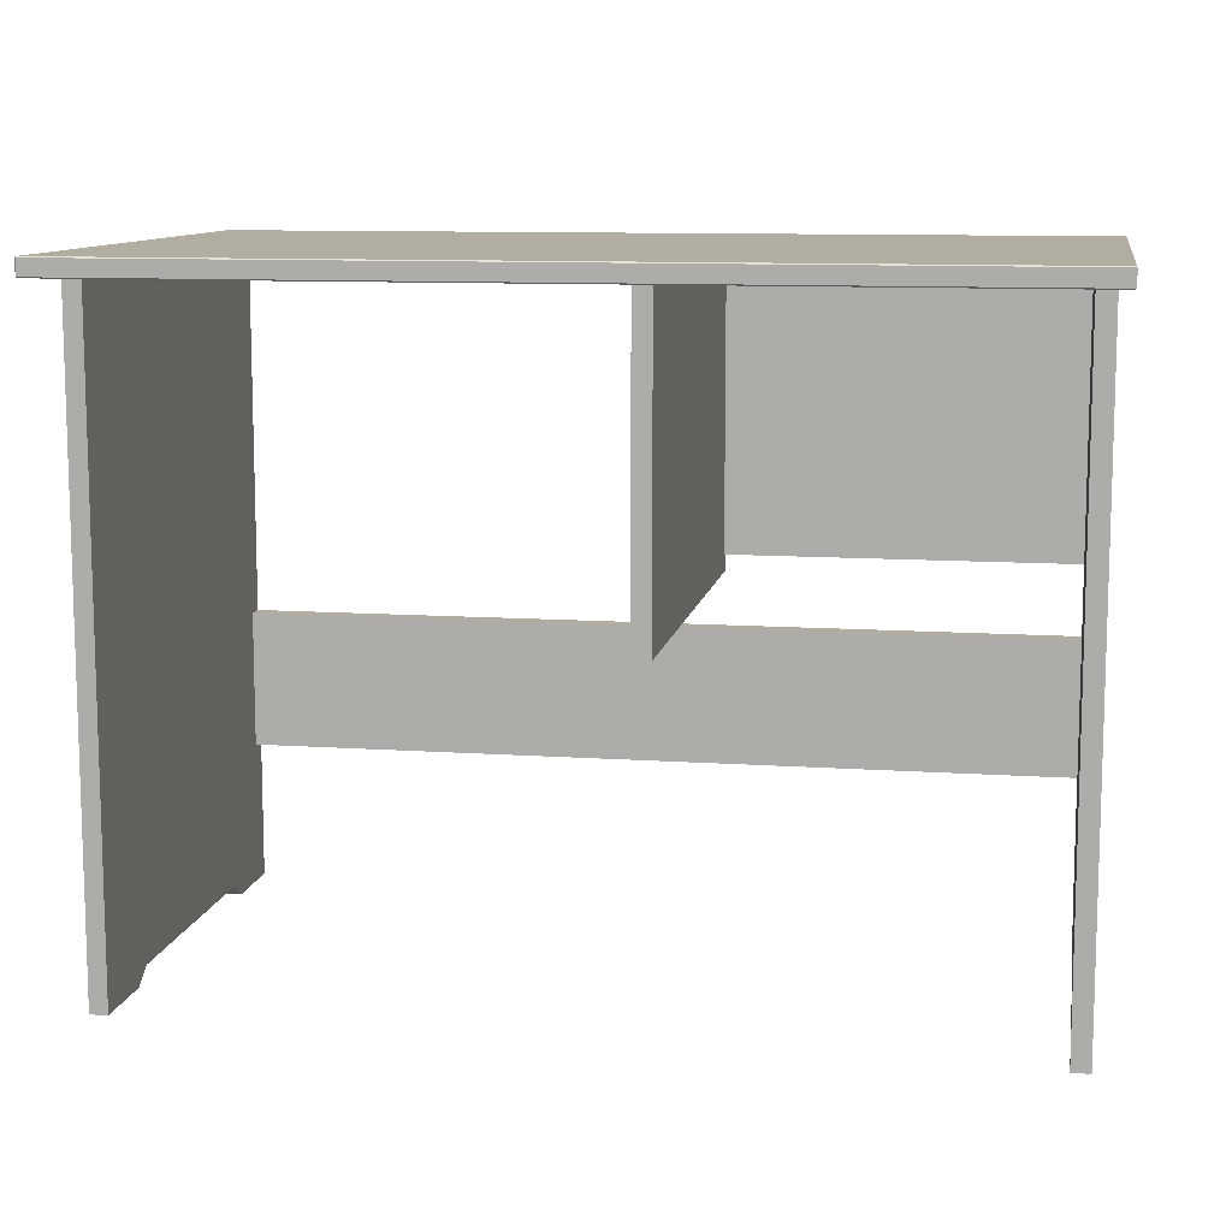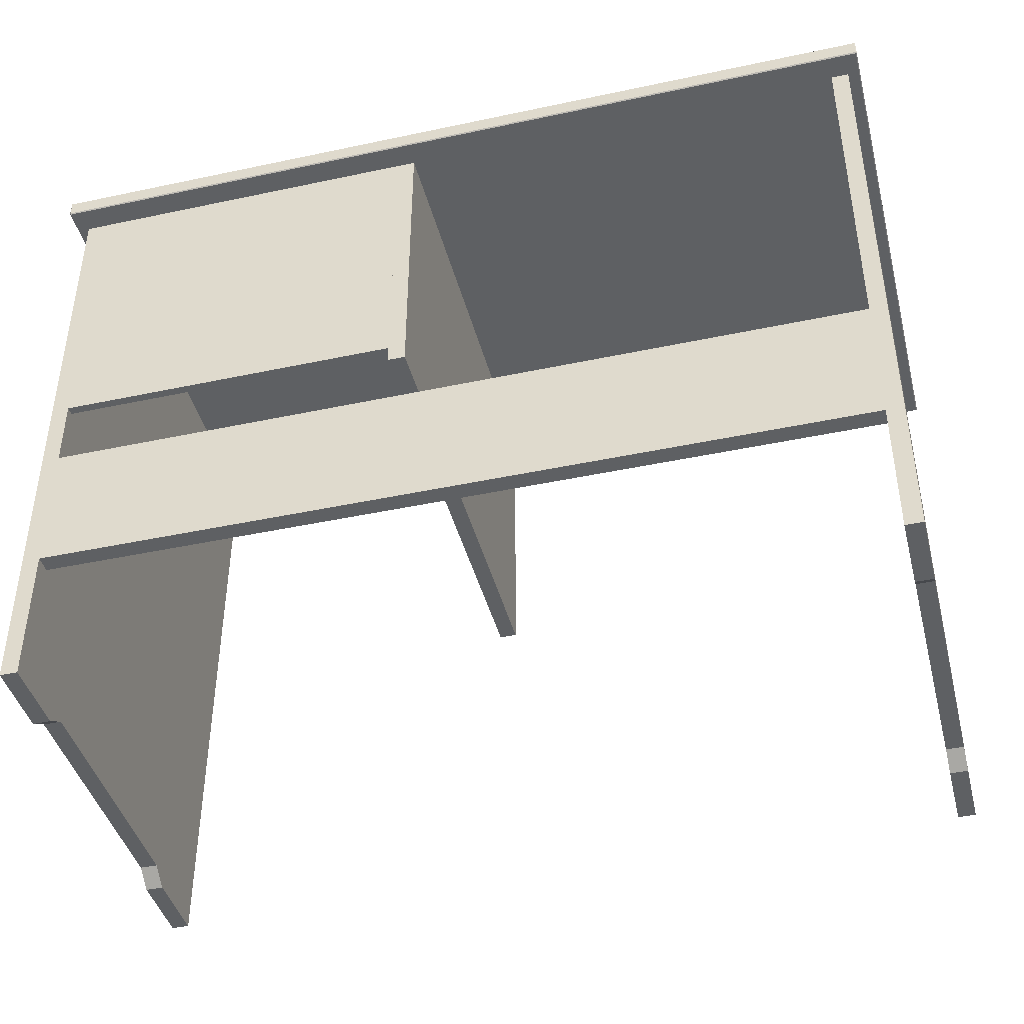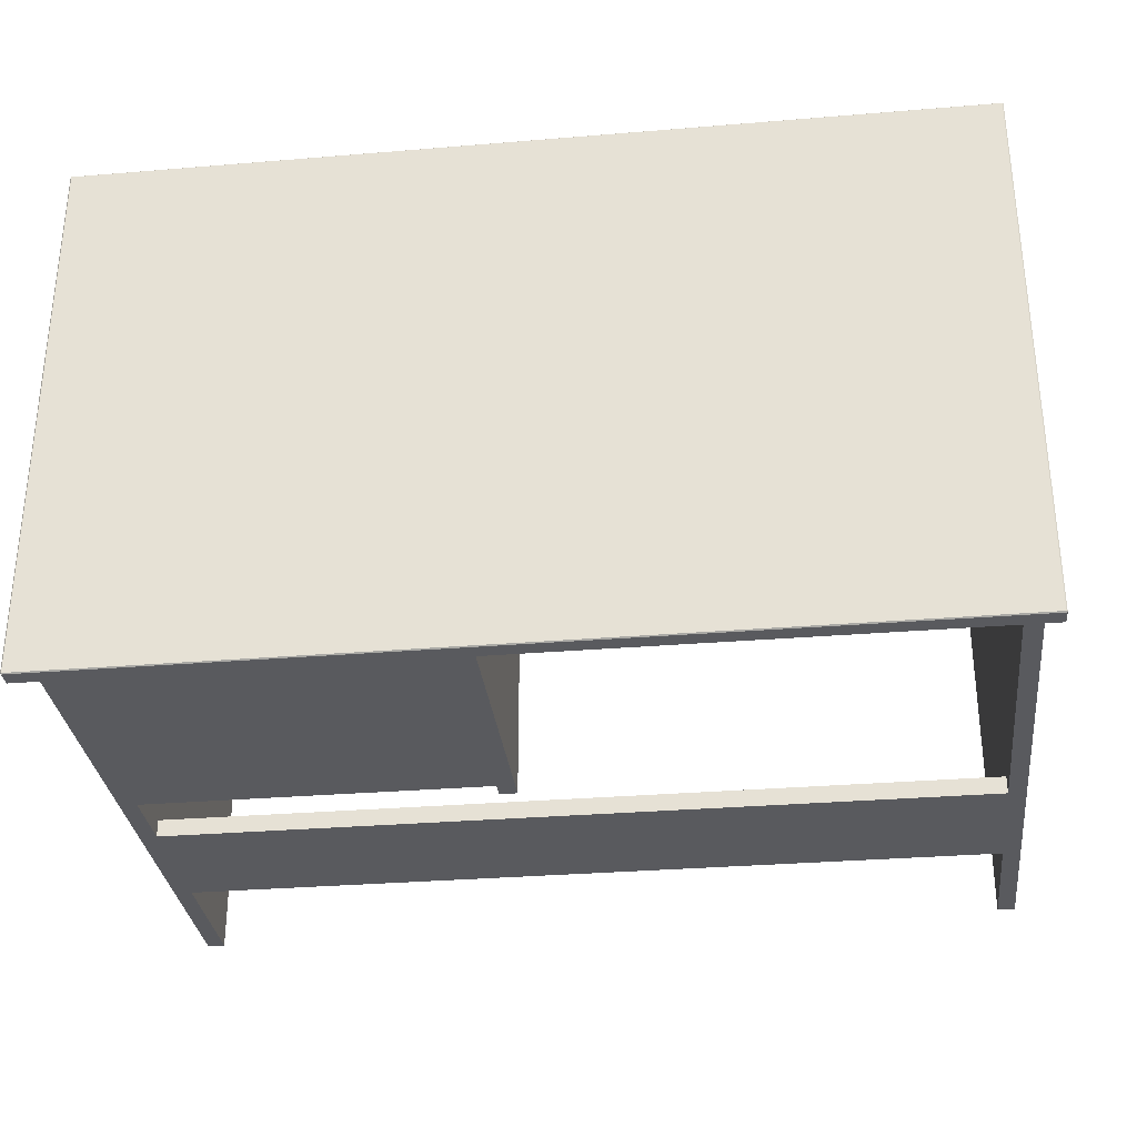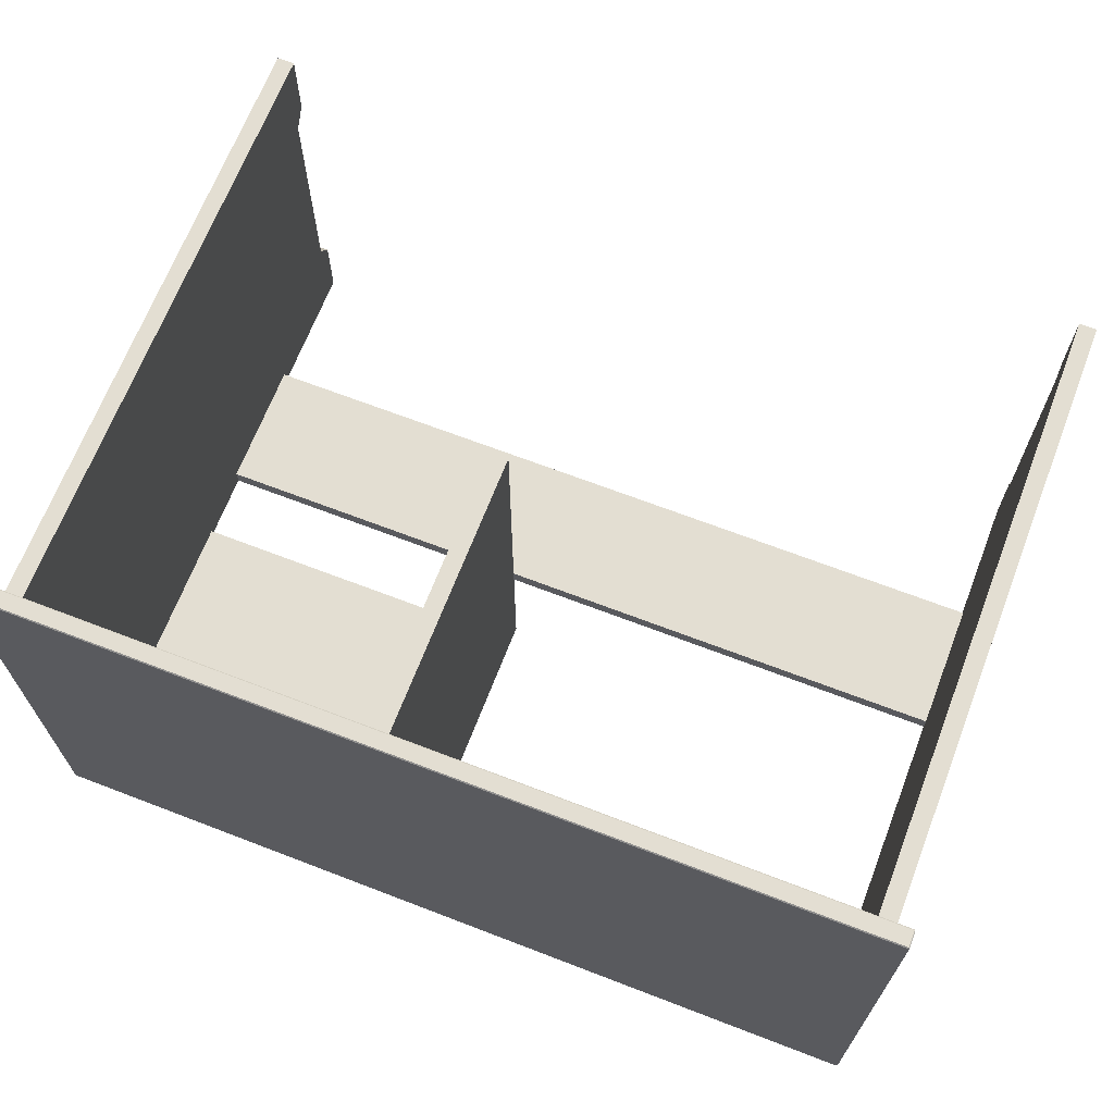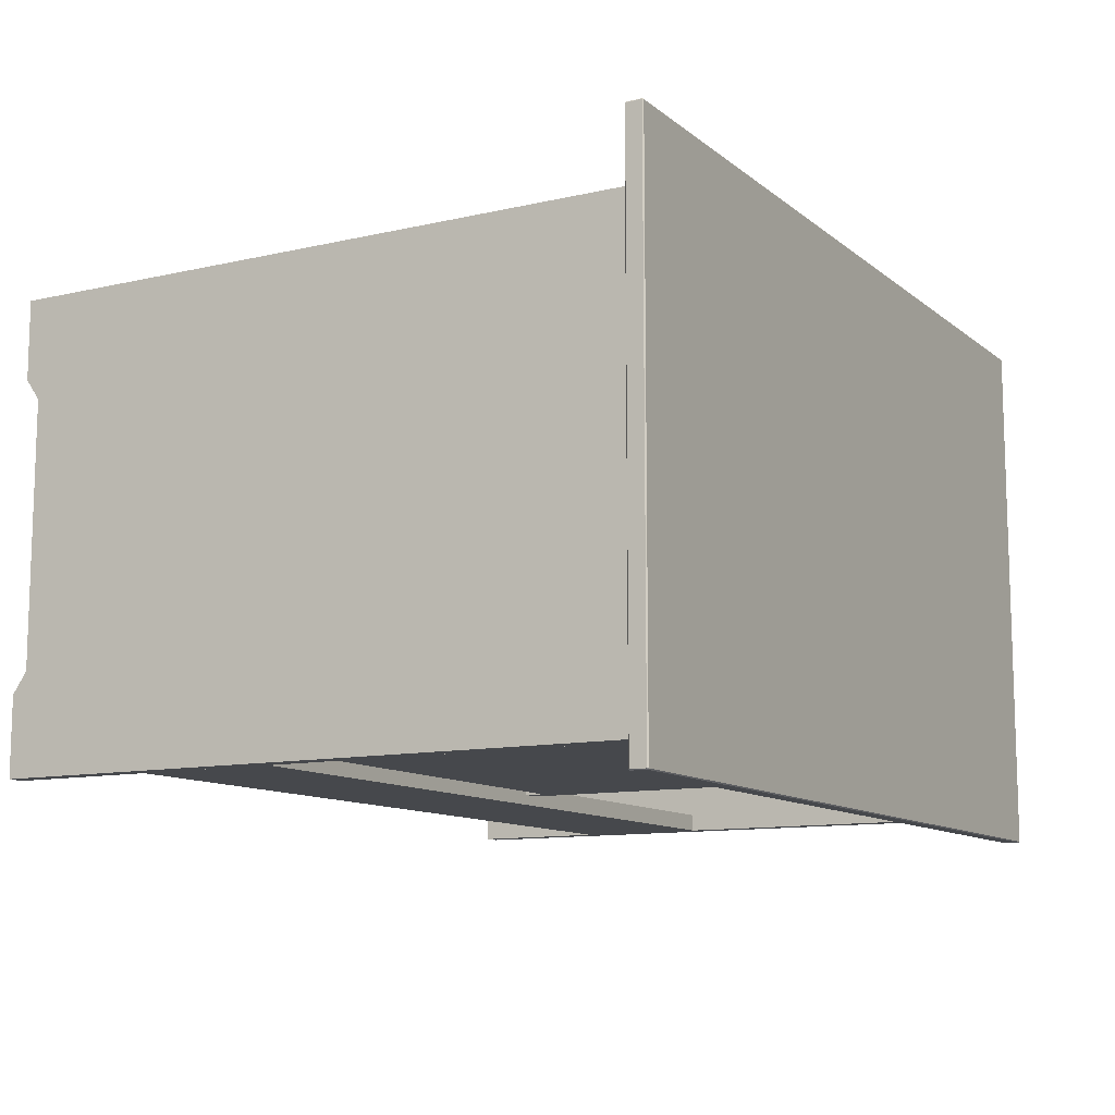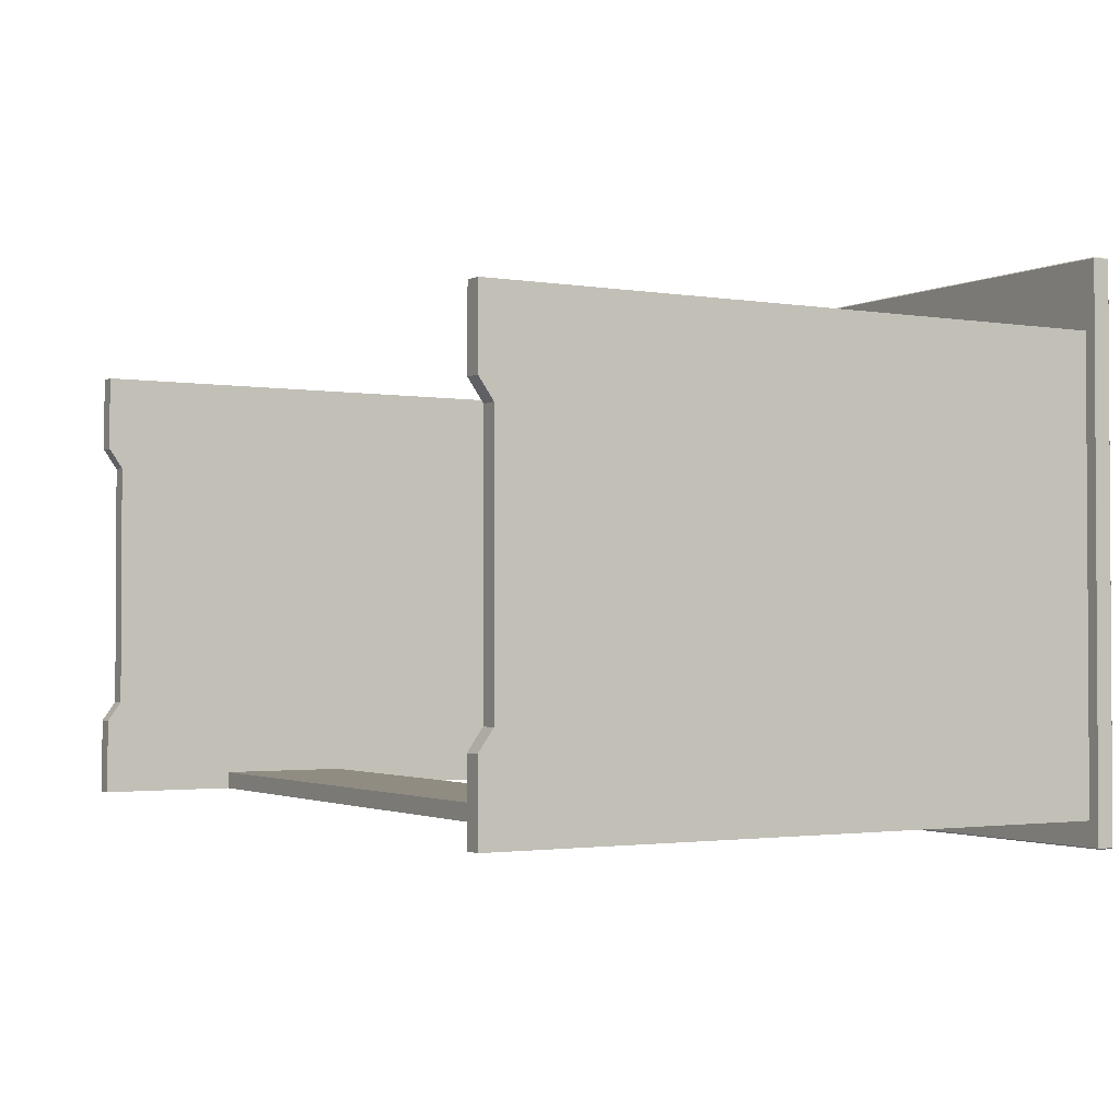
<metadata>
{"format":"obj","ext":"obj","renderer":"f3d","projection":"perspective","resolution":1024,"background":"white","views":[{"elev":10.5,"azim":9.9,"up":"+Y"},{"elev":-42.6,"azim":-165.7,"up":"+Y"},{"elev":-31.5,"azim":-173.3,"up":"+Z"},{"elev":67.6,"azim":-158.9,"up":"+Z"},{"elev":-11.1,"azim":119.4,"up":"+Z"},{"elev":-1.9,"azim":59.4,"up":"+Z"}]}
</metadata>
<code>
o table_Cube
v -4.677 -1e-06 2.435
v -4.677 7.264 2.435
v -4.876 7.264 2.435
v -4.876 -1e-06 2.435
v -4.677 7.264 -2.695
v -4.677 -1e-06 -2.695
v -4.876 -1e-06 -2.695
v -4.876 7.264 -2.695
v -4.677 -1e-06 -1.817
v -4.876 -1e-06 -1.817
v -4.677 -1e-06 1.557
v -4.876 -1e-06 1.557
v -4.677 7.264 -1.817
v -4.677 7.264 1.557
v -4.876 7.264 1.557
v -4.876 7.264 -1.817
v -4.876 0.1642 1.324
v -4.677 0.1642 1.324
v -4.677 0.1642 -1.584
v -4.876 0.1642 -1.584
v -4.677 7.264 1.265
v -4.677 7.264 -1.525
v -4.876 7.264 -1.525
v -4.876 7.264 1.265
v 4.677 -1e-06 1.557
v 4.677 7.264 1.557
v 4.677 7.264 1.265
v 4.677 0.1642 1.324
v 4.677 0.1642 -1.584
v 4.677 7.264 -1.525
v 4.677 -1e-06 -1.817
v 4.677 7.264 -1.817
v 4.876 7.264 -1.817
v 4.876 7.264 -1.525
v 4.876 0.1642 -1.584
v 4.876 -1e-06 -1.817
v 4.876 0.1642 1.324
v 4.876 7.264 1.265
v 4.876 -1e-06 1.557
v 4.876 7.264 1.557
v 4.677 7.264 -2.695
v 4.677 -1e-06 -2.695
v 4.677 7.264 2.435
v 4.677 -1e-06 2.435
v 4.876 7.264 2.435
v 4.876 -1e-06 2.435
v 4.876 -1e-06 -2.695
v 4.876 7.264 -2.695
v 5.007 7.453 -2.986
v 5.007 7.276 -2.986
v -5.007 7.276 -2.986
v -5.007 7.453 -2.986
v -5.007 7.276 3.198
v 5.007 7.276 3.198
v 5.007 7.453 3.198
v -5.007 7.453 3.198
v 5.019 7.276 3.186
v 5.019 7.276 -2.975
v 5.019 7.453 -2.975
v 5.019 7.453 3.186
v -5.007 7.264 3.186
v -5.007 7.264 -2.975
v 5.007 7.264 -2.975
v 5.007 7.264 3.186
v -5.019 7.453 3.186
v -5.019 7.453 -2.975
v -5.019 7.276 -2.975
v -5.019 7.276 3.186
v 5.007 7.464 3.186
v 5.007 7.464 -2.975
v -5.007 7.464 -2.975
v -5.007 7.464 3.186
v -4.677 1.599 -2.695
v -4.677 3.143 -2.695
v 4.677 3.143 -2.695
v 4.677 1.599 -2.695
v 4.677 3.143 -2.495
v -4.677 3.143 -2.495
v -4.677 1.599 -2.495
v 4.677 1.599 -2.495
v 0.5451 3.757 -2.695
v 0.5451 7.264 -2.695
v 0.745 7.264 -2.695
v 0.745 3.757 -2.695
v 0.745 7.264 2.435
v 0.5451 7.264 2.435
v 0.5451 3.757 2.435
v 0.745 3.757 2.435
v 0.745 3.956 -2.695
v 0.745 7.264 -2.695
v 4.677 7.264 -2.695
v 4.677 3.956 -2.695
v 4.677 7.264 -2.6
v 0.745 7.264 -2.6
v 0.745 3.956 -2.6
v 4.677 3.956 -2.6
f 2 4 1
f 6 8 5
f 6 10 7
f 11 4 12
f 9 5 13
f 14 1 11
f 3 12 4
f 8 10 16
f 12 18 11
f 9 20 10
f 19 17 20
f 18 14 11
f 18 22 21
f 13 19 9
f 20 16 10
f 20 24 23
f 15 17 12
f 26 28 25
f 29 27 30
f 29 32 31
f 33 35 36
f 37 34 38
f 37 40 39
f 35 28 29
f 36 29 31
f 25 37 39
f 41 31 32
f 43 25 44
f 40 46 39
f 36 48 33
f 39 44 25
f 47 31 42
f 47 41 48
f 45 44 46
f 50 52 49
f 54 56 53
f 58 60 57
f 62 64 61
f 66 68 65
f 70 72 69
f 74 76 73
f 78 80 77
f 77 76 75
f 80 73 76
f 79 74 73
f 78 75 74
f 82 84 81
f 85 87 88
f 85 84 83
f 88 81 84
f 87 82 81
f 86 83 82
f 89 91 92
f 93 95 96
f 93 92 91
f 96 89 92
f 95 90 89
f 94 91 90
f 66 51 67
f 71 49 52
f 51 63 62
f 50 59 58
f 56 69 72
f 65 53 56
f 57 55 54
f 53 64 54
f 60 70 69
f 64 58 57
f 68 62 61
f 72 66 65
f 49 70 59
f 50 58 63
f 51 62 67
f 52 66 71
f 55 60 69
f 54 64 57
f 53 68 61
f 56 72 65
f 2 3 4
f 6 7 8
f 6 9 10
f 11 1 4
f 9 6 5
f 14 2 1
f 3 15 12
f 8 7 10
f 12 17 18
f 9 19 20
f 19 18 17
f 18 21 14
f 18 19 22
f 13 22 19
f 20 23 16
f 20 17 24
f 15 24 17
f 26 27 28
f 29 28 27
f 29 30 32
f 33 34 35
f 37 35 34
f 37 38 40
f 35 37 28
f 36 35 29
f 25 28 37
f 41 42 31
f 43 26 25
f 40 45 46
f 36 47 48
f 39 46 44
f 47 36 31
f 47 42 41
f 45 43 44
f 50 51 52
f 54 55 56
f 58 59 60
f 62 63 64
f 66 67 68
f 70 71 72
f 74 75 76
f 78 79 80
f 77 80 76
f 80 79 73
f 79 78 74
f 78 77 75
f 82 83 84
f 85 86 87
f 85 88 84
f 88 87 81
f 87 86 82
f 86 85 83
f 89 90 91
f 93 94 95
f 93 96 92
f 96 95 89
f 95 94 90
f 94 93 91
f 66 52 51
f 71 70 49
f 51 50 63
f 50 49 59
f 56 55 69
f 65 68 53
f 57 60 55
f 53 61 64
f 60 59 70
f 64 63 58
f 68 67 62
f 72 71 66

</code>
